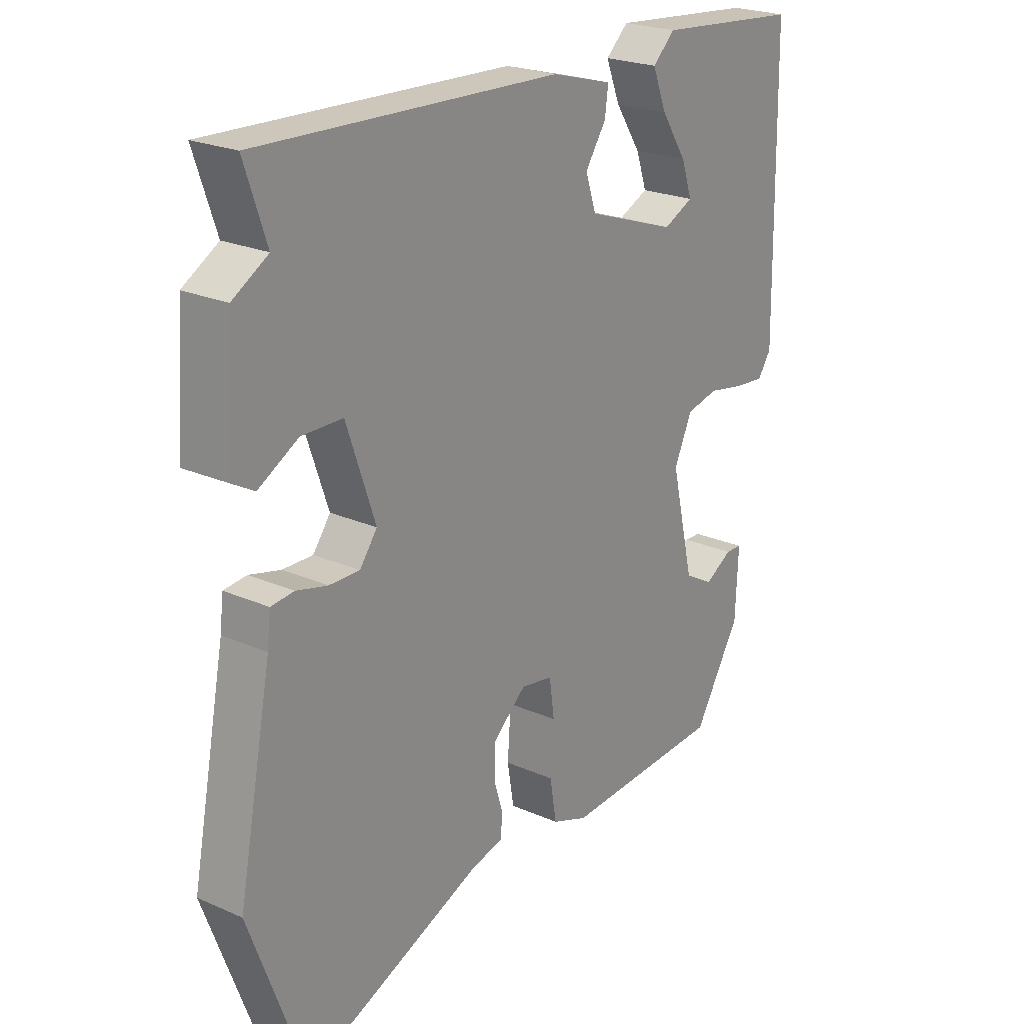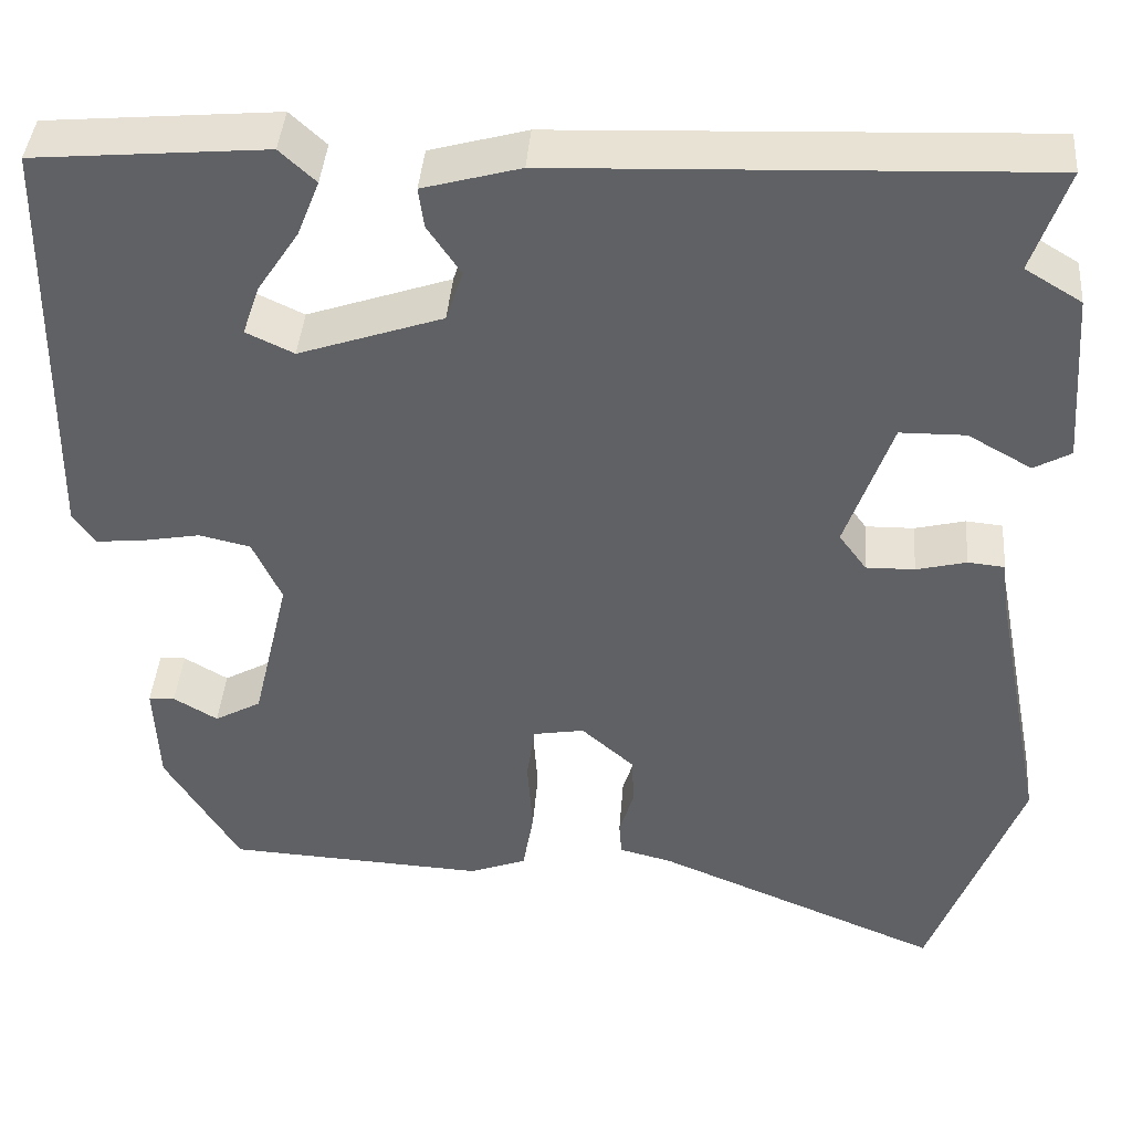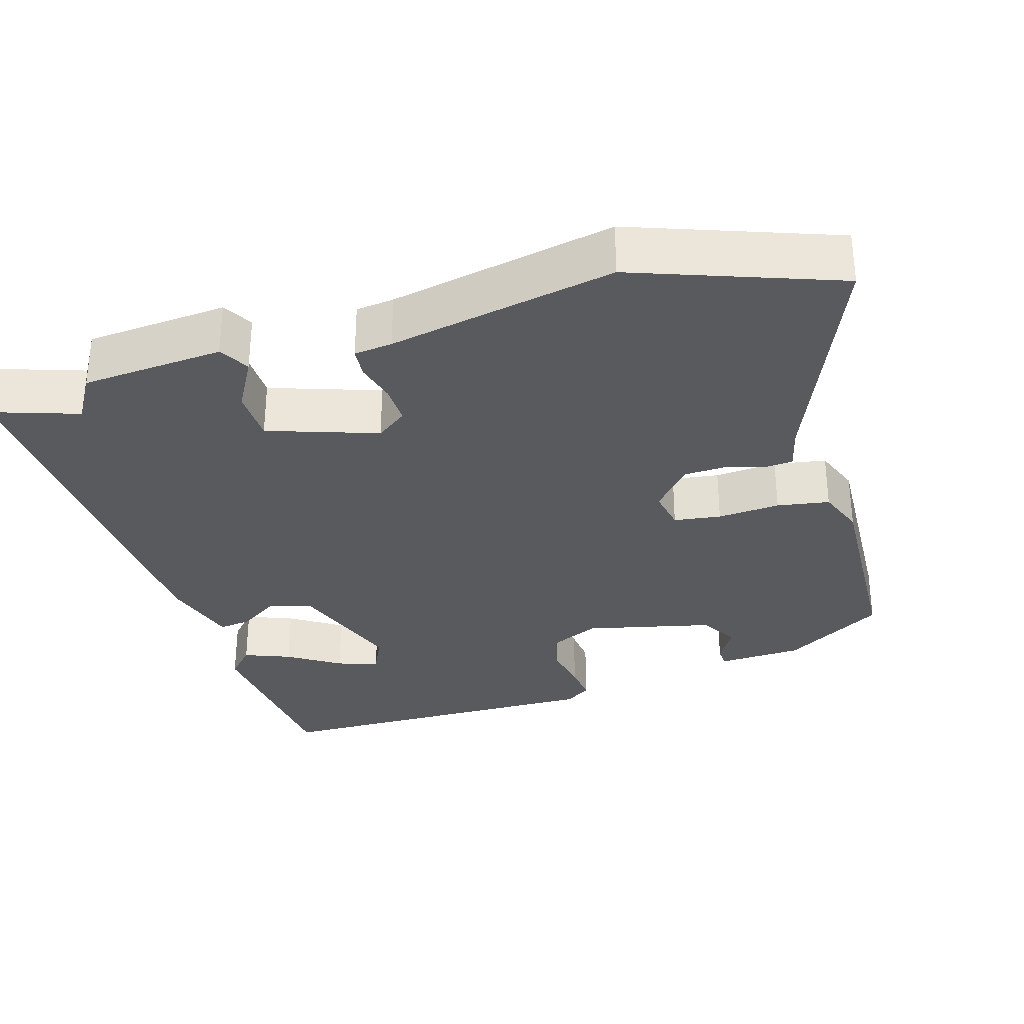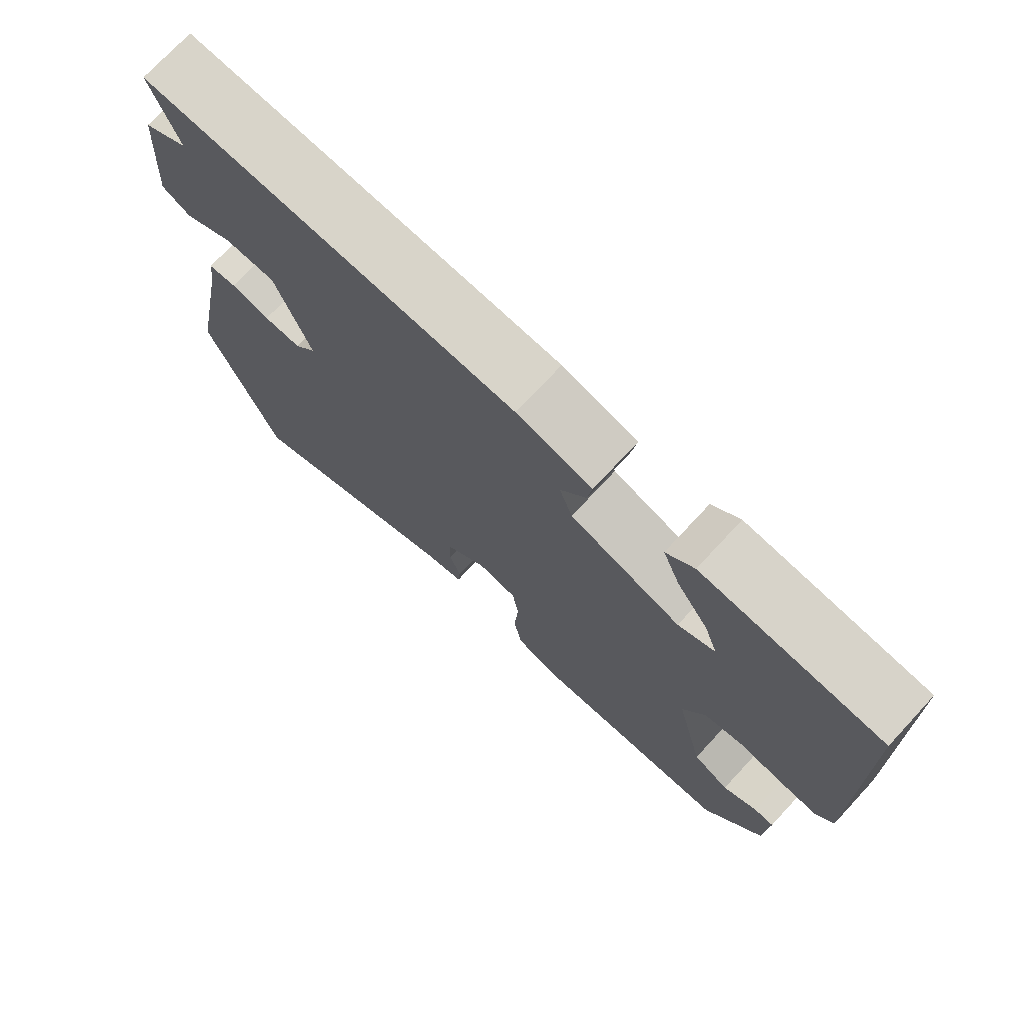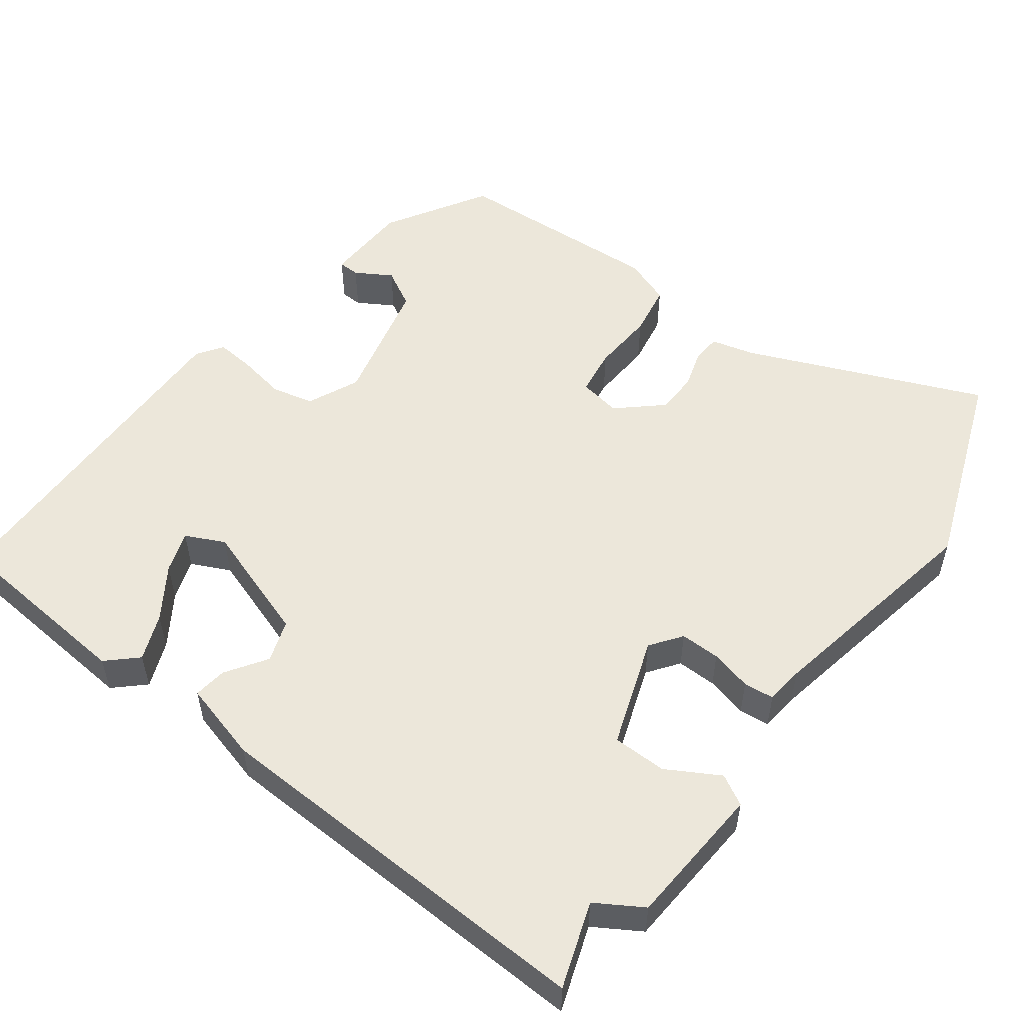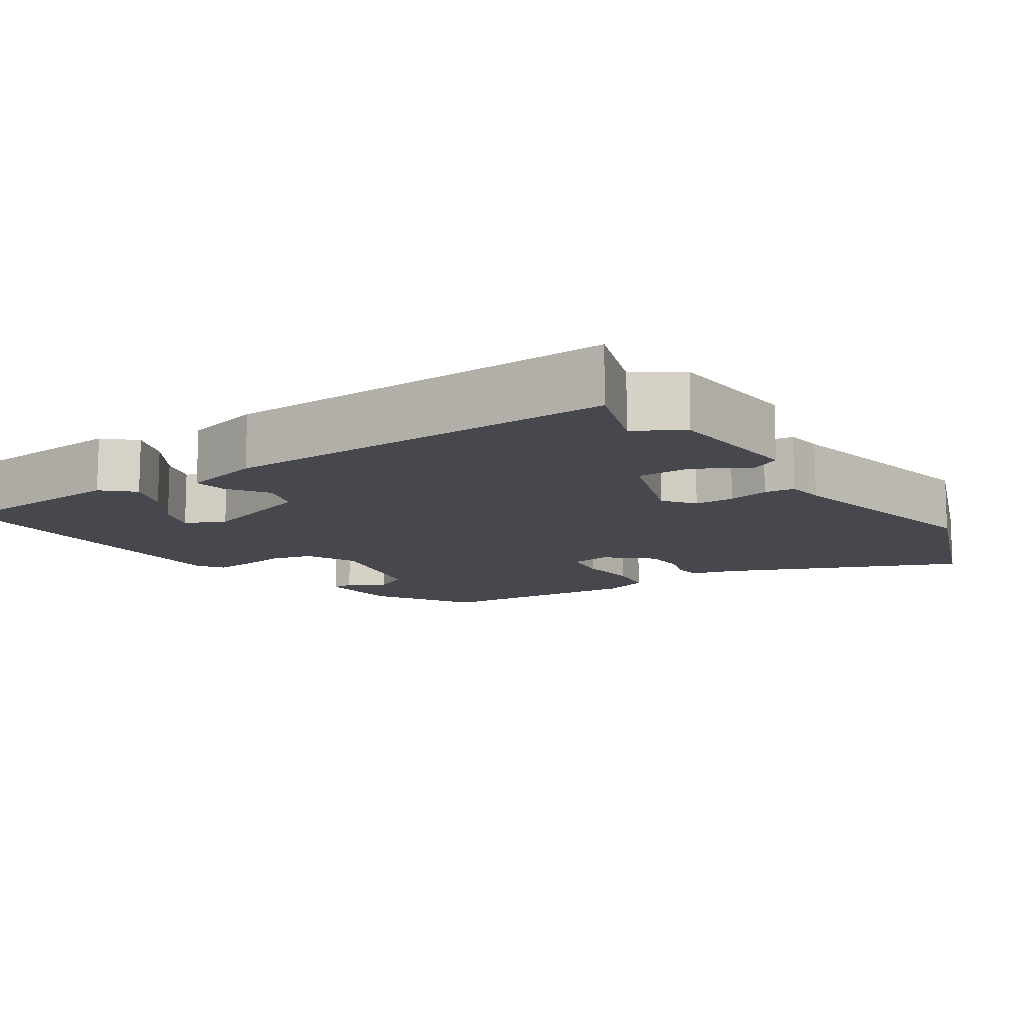
<metadata>
{"format":"obj","ext":"obj","renderer":"f3d","projection":"perspective","resolution":1024,"background":"white","views":[{"elev":23.1,"azim":126.9,"up":"+Z"},{"elev":41.2,"azim":4.5,"up":"+Z"},{"elev":-31.3,"azim":106.9,"up":"+Y"},{"elev":74.0,"azim":-137.1,"up":"+Z"},{"elev":53.5,"azim":36.5,"up":"+Y"},{"elev":-11.7,"azim":33.4,"up":"+Y"}]}
</metadata>
<code>
v -0.384 0.07 -0.484
v -0.467 0.07 -0.347
v -0.472 0.07 -0.231
v -0.443 0.07 -0.23
v -0.394 0.07 -0.259
v -0.342 0.07 -0.23
v -0.301 0.07 -0.056
v -0.333 0.07 0.014
v -0.39 0.07 0.027
v -0.455 0.07 0.015
v -0.508 0.07 0.01
v -0.532 0.07 0.045
v -0.525 0.07 0.514
v -0.267 0.07 0.537
v -0.227 0.07 0.5
v -0.252 0.07 0.437
v -0.298 0.07 0.367
v -0.317 0.07 0.311
v -0.264 0.07 0.286
v -0.104 0.07 0.341
v -0.085 0.07 0.398
v -0.122 0.07 0.453
v -0.128 0.07 0.498
v -0.02 0.07 0.528
v 0.517 0.07 0.55
v 0.478 0.07 0.435
v 0.541 0.07 0.397
v 0.555 0.07 0.204
v 0.514 0.07 0.181
v 0.443 0.07 0.221
v 0.37 0.07 0.22
v 0.319 0.07 0.072
v 0.35 0.07 0.03
v 0.404 0.07 0.031
v 0.46 0.07 0.045
v 0.501 0.07 0.041
v 0.507 0.07 -0.011
v 0.567 0.07 -0.319
v 0.466 0.07 -0.592
v 0.147 0.07 -0.46
v 0.088 0.07 -0.445
v 0.085 0.07 -0.406
v 0.101 0.07 -0.354
v 0.099 0.07 -0.297
v 0.04 0.07 -0.245
v -0.017 0.07 -0.255
v -0.026 0.07 -0.319
v -0.02 0.07 -0.404
v -0.032 0.07 -0.475
v -0.096 0.07 -0.499
v -0.384 0 -0.484
v -0.467 0 -0.347
v -0.472 0 -0.231
v -0.443 0 -0.23
v -0.394 0 -0.259
v -0.342 0 -0.23
v -0.301 0 -0.056
v -0.333 0 0.014
v -0.39 0 0.027
v -0.455 0 0.015
v -0.508 0 0.01
v -0.532 0 0.045
v -0.525 0 0.514
v -0.267 0 0.537
v -0.227 0 0.5
v -0.252 0 0.437
v -0.298 0 0.367
v -0.317 0 0.311
v -0.264 0 0.286
v -0.104 0 0.341
v -0.085 0 0.398
v -0.122 0 0.453
v -0.128 0 0.498
v -0.02 0 0.528
v 0.517 0 0.55
v 0.478 0 0.435
v 0.541 0 0.397
v 0.555 0 0.204
v 0.514 0 0.181
v 0.443 0 0.221
v 0.37 0 0.22
v 0.319 0 0.072
v 0.35 0 0.03
v 0.404 0 0.031
v 0.46 0 0.045
v 0.501 0 0.041
v 0.507 0 -0.011
v 0.567 0 -0.319
v 0.466 0 -0.592
v 0.147 0 -0.46
v 0.088 0 -0.445
v 0.085 0 -0.406
v 0.101 0 -0.354
v 0.099 0 -0.297
v 0.04 0 -0.245
v -0.017 0 -0.255
v -0.026 0 -0.319
v -0.02 0 -0.404
v -0.032 0 -0.475
v -0.096 0 -0.499
f 47 48 49 50
f 46 47 50 1
f 40 41 42 43
f 40 43 44
f 37 38 39 40
f 37 40 44
f 34 35 36 37
f 33 34 37 44
f 32 33 44 45
f 27 28 29 30
f 26 27 30 31
f 25 26 31
f 24 25 31
f 21 22 23 24
f 20 21 24 31
f 19 20 31 32
f 14 15 16 17
f 14 17 18
f 13 14 18
f 12 13 18
f 9 10 11 12
f 9 12 18 19
f 2 3 4 5
f 46 1 2 5
f 46 5 6
f 45 46 6 7
f 32 45 7 8
f 8 9 19 32
f 100 99 98 97
f 51 100 97 96
f 93 92 91 90
f 94 93 90
f 90 89 88 87
f 94 90 87
f 87 86 85 84
f 94 87 84 83
f 95 94 83 82
f 80 79 78 77
f 81 80 77 76
f 81 76 75
f 81 75 74
f 74 73 72 71
f 81 74 71 70
f 82 81 70 69
f 67 66 65 64
f 68 67 64
f 68 64 63
f 68 63 62
f 62 61 60 59
f 69 68 62 59
f 55 54 53 52
f 55 52 51 96
f 56 55 96
f 57 56 96 95
f 58 57 95 82
f 82 69 59 58
f 1 51 52 2
f 2 52 53 3
f 3 53 54 4
f 4 54 55 5
f 5 55 56 6
f 6 56 57 7
f 7 57 58 8
f 8 58 59 9
f 9 59 60 10
f 10 60 61 11
f 11 61 62 12
f 12 62 63 13
f 13 63 64 14
f 14 64 65 15
f 15 65 66 16
f 16 66 67 17
f 17 67 68 18
f 18 68 69 19
f 19 69 70 20
f 20 70 71 21
f 21 71 72 22
f 22 72 73 23
f 23 73 74 24
f 24 74 75 25
f 25 75 76 26
f 26 76 77 27
f 27 77 78 28
f 28 78 79 29
f 29 79 80 30
f 30 80 81 31
f 31 81 82 32
f 32 82 83 33
f 33 83 84 34
f 34 84 85 35
f 35 85 86 36
f 36 86 87 37
f 37 87 88 38
f 38 88 89 39
f 39 89 90 40
f 40 90 91 41
f 41 91 92 42
f 42 92 93 43
f 43 93 94 44
f 44 94 95 45
f 45 95 96 46
f 46 96 97 47
f 47 97 98 48
f 48 98 99 49
f 49 99 100 50
f 50 100 51 1

</code>
